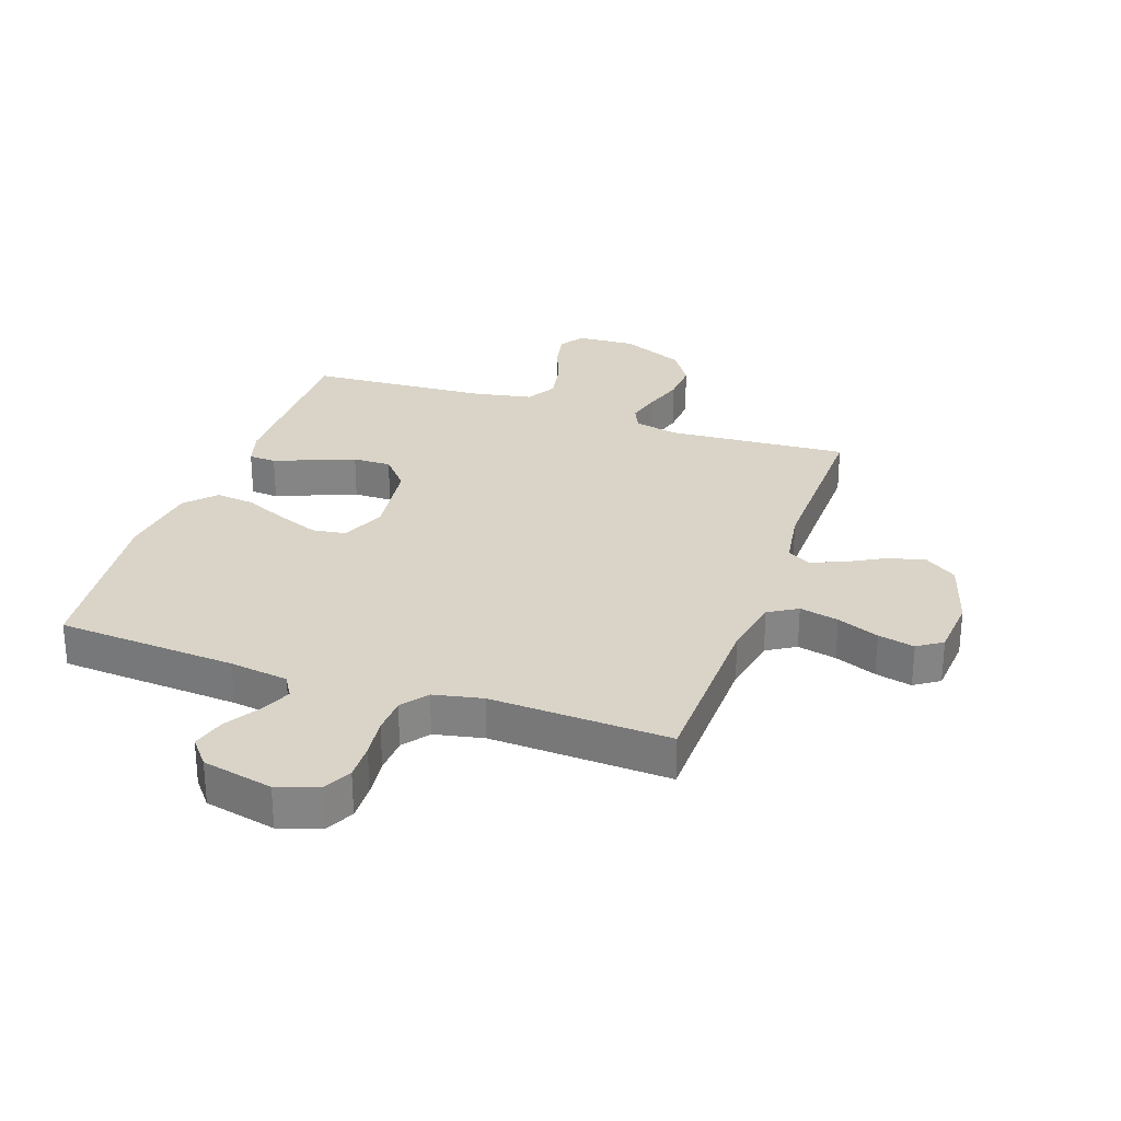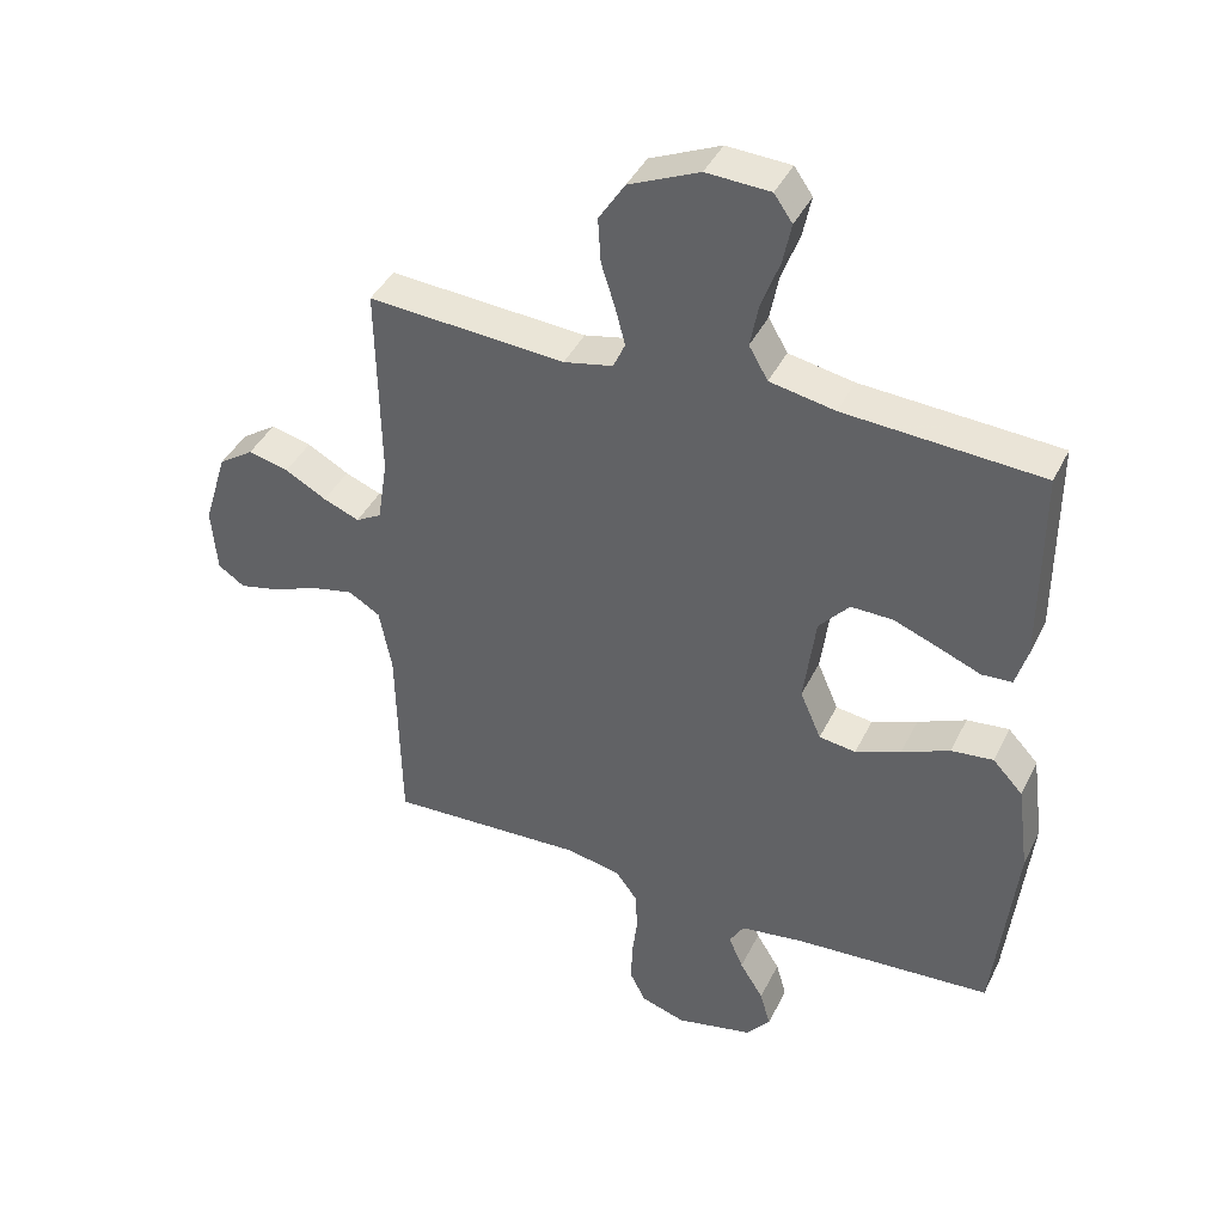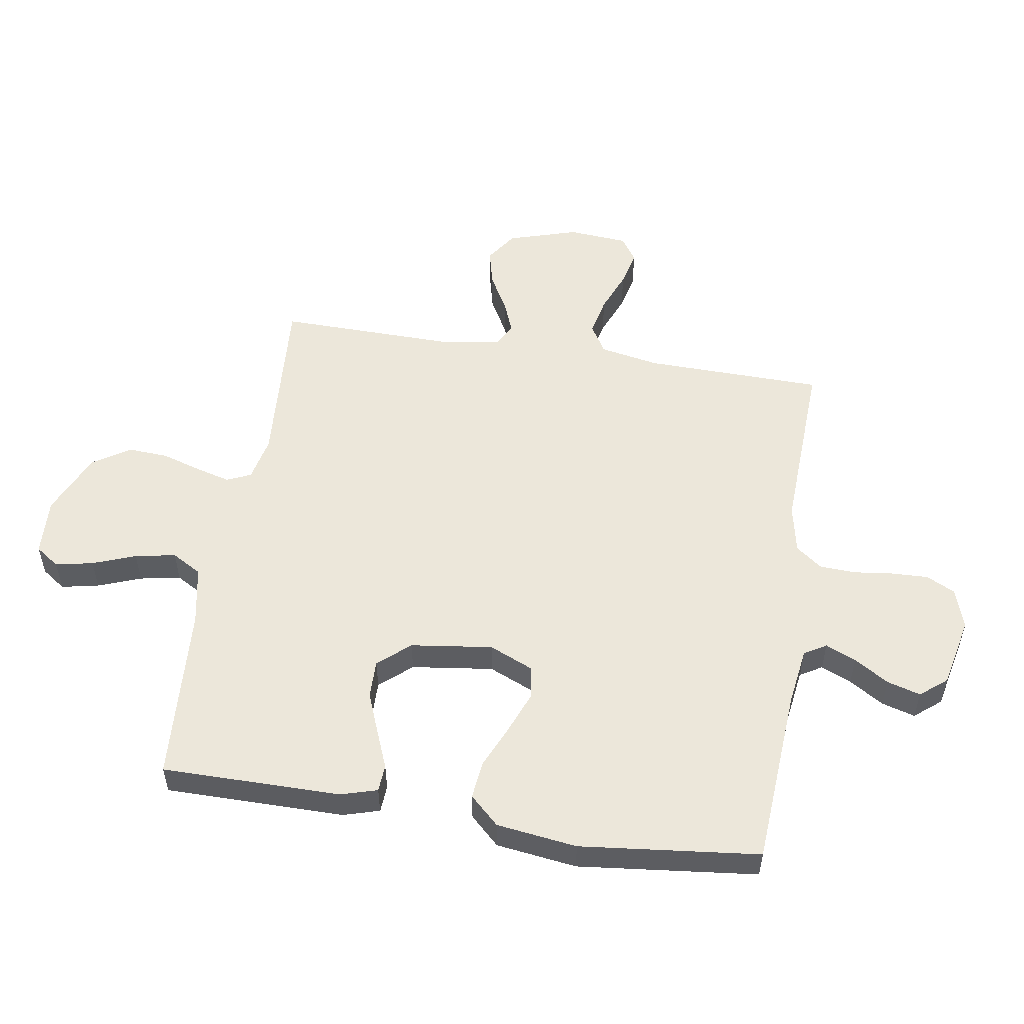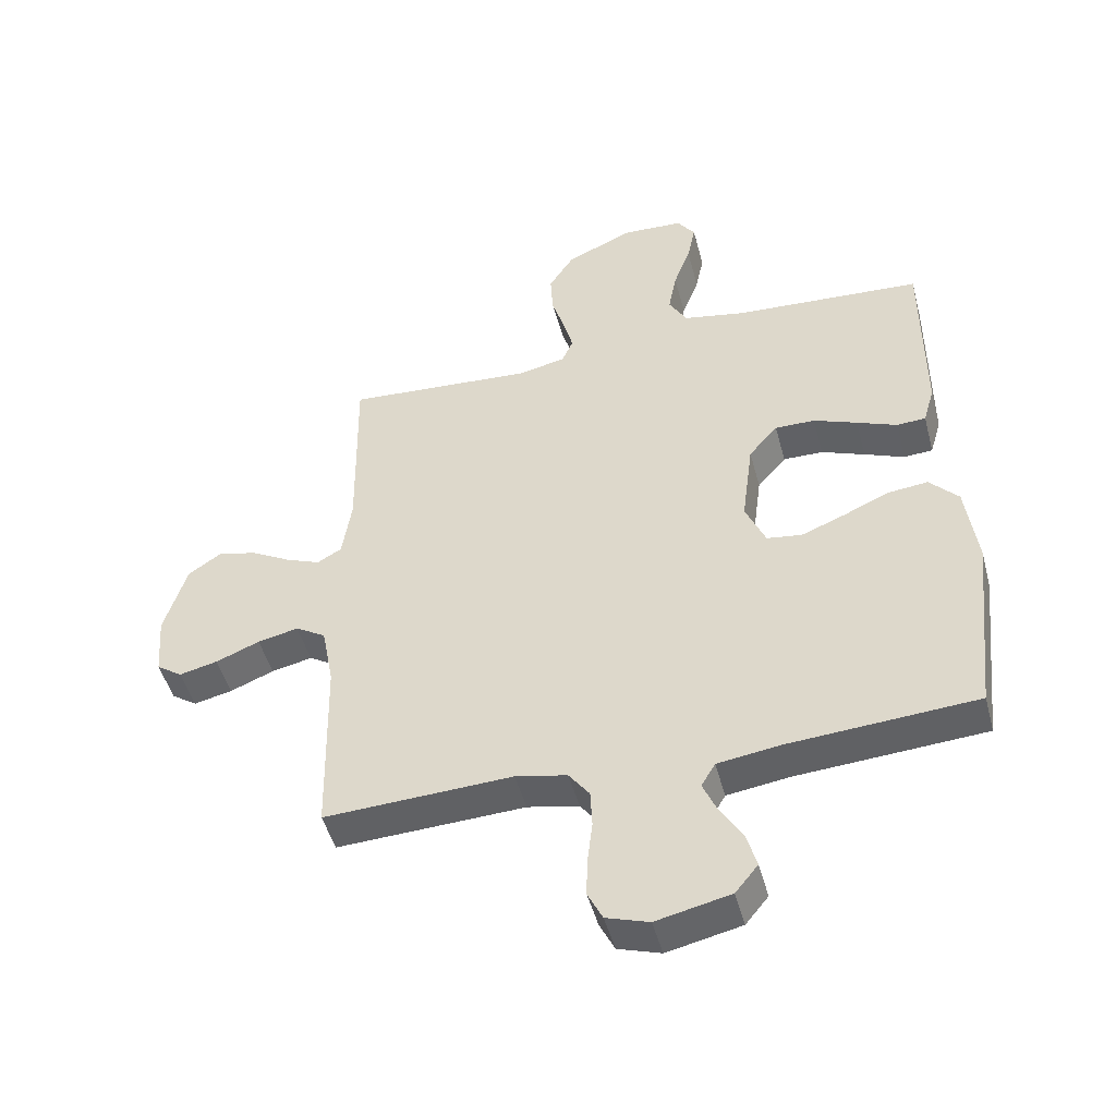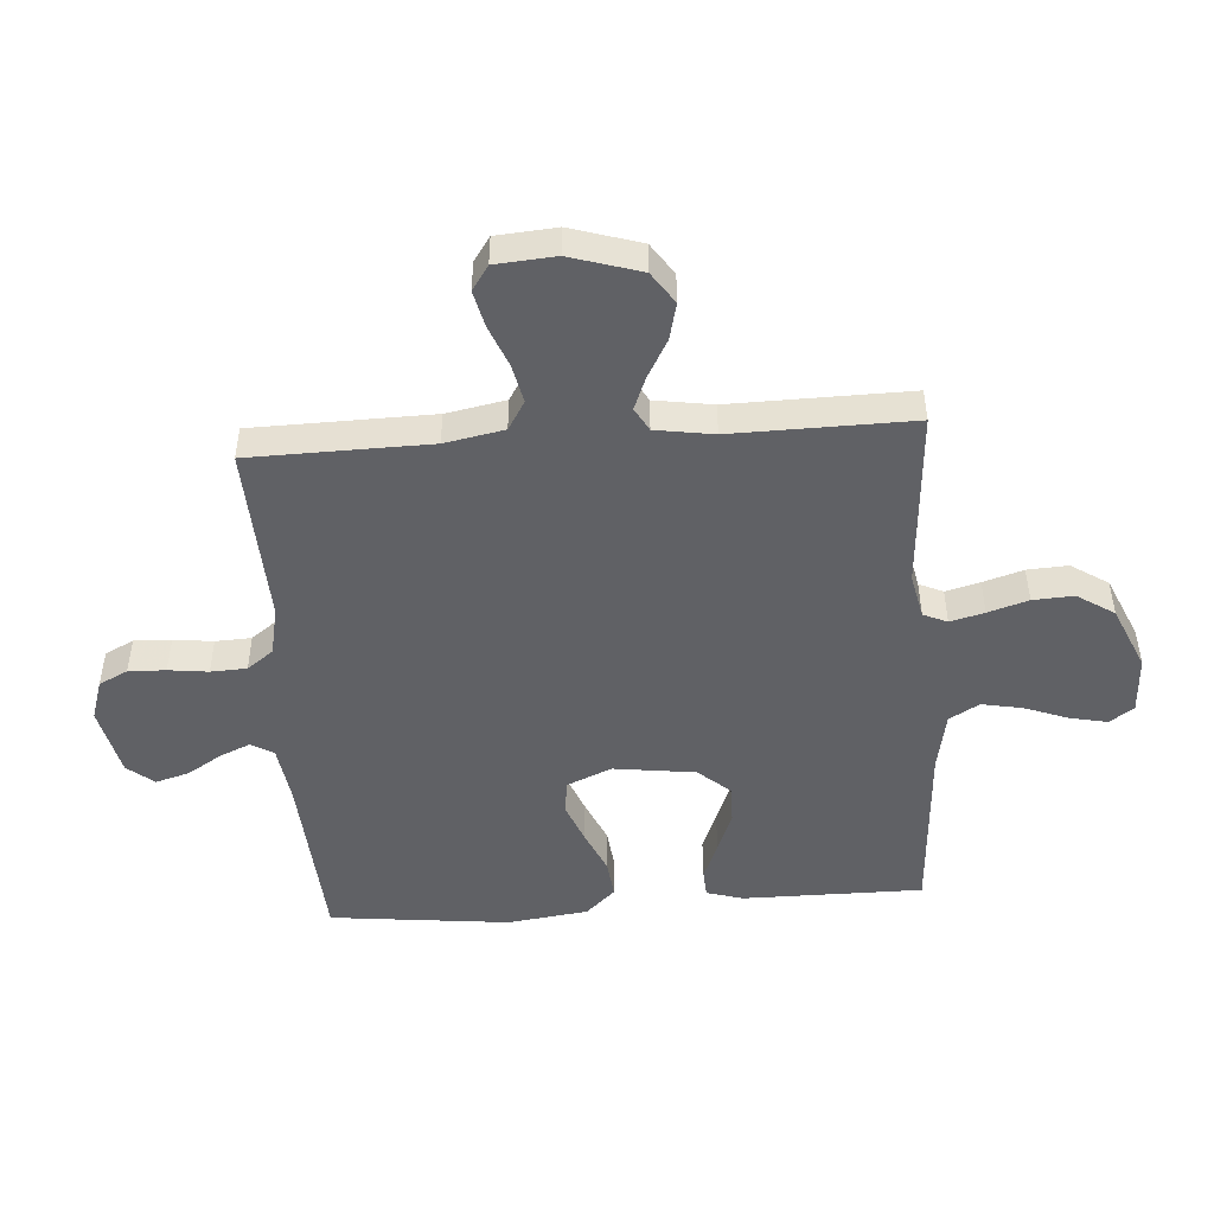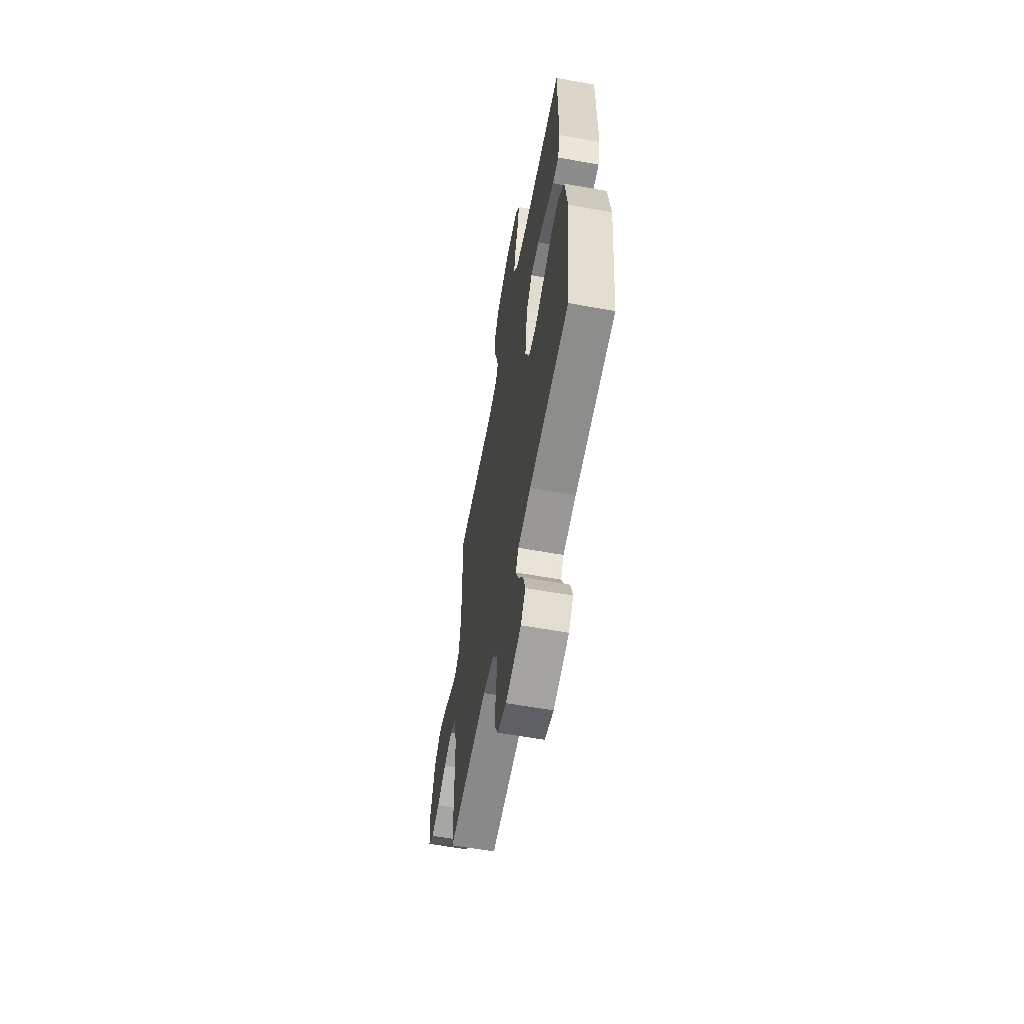
<metadata>
{"format":"obj","ext":"obj","renderer":"f3d","projection":"perspective","resolution":1024,"background":"white","views":[{"elev":28.5,"azim":-160.8,"up":"+Y"},{"elev":41.1,"azim":24.4,"up":"+Z"},{"elev":53.6,"azim":99.1,"up":"+Y"},{"elev":-47.7,"azim":14.8,"up":"+Z"},{"elev":-48.1,"azim":-86.0,"up":"+Y"},{"elev":-60.6,"azim":79.6,"up":"+Z"}]}
</metadata>
<code>
v -0.5 0.07 0.5
v -0.2 0.07 0.479
v -0.125 0.07 0.495
v -0.107 0.07 0.535
v -0.122 0.07 0.592
v -0.143 0.07 0.659
v -0.147 0.07 0.727
v -0.107 0.07 0.789
v 0 0.07 0.836
v 0.097 0.07 0.831
v 0.125 0.07 0.791
v 0.112 0.07 0.728
v 0.085 0.07 0.656
v 0.072 0.07 0.588
v 0.101 0.07 0.538
v 0.2 0.07 0.519
v 0.5 0.07 0.5
v 0.5 0.07 0.2
v 0.482 0.07 0.139
v 0.436 0.07 0.136
v 0.372 0.07 0.162
v 0.303 0.07 0.189
v 0.239 0.07 0.19
v 0.193 0.07 0.137
v 0.175 0.07 0
v 0.207 0.07 -0.074
v 0.263 0.07 -0.082
v 0.332 0.07 -0.055
v 0.405 0.07 -0.023
v 0.469 0.07 -0.016
v 0.515 0.07 -0.065
v 0.533 0.07 -0.2
v 0.5 0.07 -0.5
v 0.2 0.07 -0.52
v 0.102 0.07 -0.534
v 0.08 0.07 -0.571
v 0.102 0.07 -0.622
v 0.138 0.07 -0.68
v 0.154 0.07 -0.736
v 0.118 0.07 -0.78
v 0 0.07 -0.806
v -0.068 0.07 -0.784
v -0.092 0.07 -0.736
v -0.09 0.07 -0.674
v -0.082 0.07 -0.608
v -0.085 0.07 -0.548
v -0.118 0.07 -0.504
v -0.2 0.07 -0.487
v -0.5 0.07 -0.5
v -0.506 0.07 -0.2
v -0.525 0.07 -0.101
v -0.573 0.07 -0.072
v -0.638 0.07 -0.086
v -0.708 0.07 -0.114
v -0.769 0.07 -0.128
v -0.81 0.07 -0.1
v -0.818 0.07 0
v -0.782 0.07 0.117
v -0.729 0.07 0.153
v -0.667 0.07 0.138
v -0.604 0.07 0.103
v -0.549 0.07 0.081
v -0.51 0.07 0.103
v -0.495 0.07 0.2
v -0.5 0 0.5
v -0.2 0 0.479
v -0.125 0 0.495
v -0.107 0 0.535
v -0.122 0 0.592
v -0.143 0 0.659
v -0.147 0 0.727
v -0.107 0 0.789
v 0 0 0.836
v 0.097 0 0.831
v 0.125 0 0.791
v 0.112 0 0.728
v 0.085 0 0.656
v 0.072 0 0.588
v 0.101 0 0.538
v 0.2 0 0.519
v 0.5 0 0.5
v 0.5 0 0.2
v 0.482 0 0.139
v 0.436 0 0.136
v 0.372 0 0.162
v 0.303 0 0.189
v 0.239 0 0.19
v 0.193 0 0.137
v 0.175 0 0
v 0.207 0 -0.074
v 0.263 0 -0.082
v 0.332 0 -0.055
v 0.405 0 -0.023
v 0.469 0 -0.016
v 0.515 0 -0.065
v 0.533 0 -0.2
v 0.5 0 -0.5
v 0.2 0 -0.52
v 0.102 0 -0.534
v 0.08 0 -0.571
v 0.102 0 -0.622
v 0.138 0 -0.68
v 0.154 0 -0.736
v 0.118 0 -0.78
v 0 0 -0.806
v -0.068 0 -0.784
v -0.092 0 -0.736
v -0.09 0 -0.674
v -0.082 0 -0.608
v -0.085 0 -0.548
v -0.118 0 -0.504
v -0.2 0 -0.487
v -0.5 0 -0.5
v -0.506 0 -0.2
v -0.525 0 -0.101
v -0.573 0 -0.072
v -0.638 0 -0.086
v -0.708 0 -0.114
v -0.769 0 -0.128
v -0.81 0 -0.1
v -0.818 0 0
v -0.782 0 0.117
v -0.729 0 0.153
v -0.667 0 0.138
v -0.604 0 0.103
v -0.549 0 0.081
v -0.51 0 0.103
v -0.495 0 0.2
f 58 59 60 61
f 58 61 62
f 57 58 62
f 56 57 62
f 53 54 55 56
f 52 53 56 62
f 51 52 62 63
f 48 49 50
f 47 48 50 51
f 42 43 44 45
f 42 45 46
f 41 42 46
f 40 41 46
f 37 38 39 40
f 36 37 40 46
f 35 36 46 47
f 31 32 33 34
f 28 29 30 31
f 27 28 31 34
f 26 27 34 35
f 18 19 20 21
f 16 17 18 21
f 15 16 21 22
f 14 15 22 23
f 10 11 12 13
f 10 13 14
f 9 10 14
f 8 9 14
f 5 6 7 8
f 4 5 8 14
f 3 4 14 23
f 64 1 2
f 25 26 35 47
f 24 25 47 51
f 24 51 63 64
f 23 24 64
f 2 3 23 64
f 125 124 123 122
f 126 125 122
f 126 122 121
f 126 121 120
f 120 119 118 117
f 126 120 117 116
f 127 126 116 115
f 114 113 112
f 115 114 112 111
f 109 108 107 106
f 110 109 106
f 110 106 105
f 110 105 104
f 104 103 102 101
f 110 104 101 100
f 111 110 100 99
f 98 97 96 95
f 95 94 93 92
f 98 95 92 91
f 99 98 91 90
f 85 84 83 82
f 85 82 81 80
f 86 85 80 79
f 87 86 79 78
f 77 76 75 74
f 78 77 74
f 78 74 73
f 78 73 72
f 72 71 70 69
f 78 72 69 68
f 87 78 68 67
f 66 65 128
f 111 99 90 89
f 115 111 89 88
f 128 127 115 88
f 128 88 87
f 128 87 67 66
f 1 65 66 2
f 2 66 67 3
f 3 67 68 4
f 4 68 69 5
f 5 69 70 6
f 6 70 71 7
f 7 71 72 8
f 8 72 73 9
f 9 73 74 10
f 10 74 75 11
f 11 75 76 12
f 12 76 77 13
f 13 77 78 14
f 14 78 79 15
f 15 79 80 16
f 16 80 81 17
f 17 81 82 18
f 18 82 83 19
f 19 83 84 20
f 20 84 85 21
f 21 85 86 22
f 22 86 87 23
f 23 87 88 24
f 24 88 89 25
f 25 89 90 26
f 26 90 91 27
f 27 91 92 28
f 28 92 93 29
f 29 93 94 30
f 30 94 95 31
f 31 95 96 32
f 32 96 97 33
f 33 97 98 34
f 34 98 99 35
f 35 99 100 36
f 36 100 101 37
f 37 101 102 38
f 38 102 103 39
f 39 103 104 40
f 40 104 105 41
f 41 105 106 42
f 42 106 107 43
f 43 107 108 44
f 44 108 109 45
f 45 109 110 46
f 46 110 111 47
f 47 111 112 48
f 48 112 113 49
f 49 113 114 50
f 50 114 115 51
f 51 115 116 52
f 52 116 117 53
f 53 117 118 54
f 54 118 119 55
f 55 119 120 56
f 56 120 121 57
f 57 121 122 58
f 58 122 123 59
f 59 123 124 60
f 60 124 125 61
f 61 125 126 62
f 62 126 127 63
f 63 127 128 64
f 64 128 65 1

</code>
